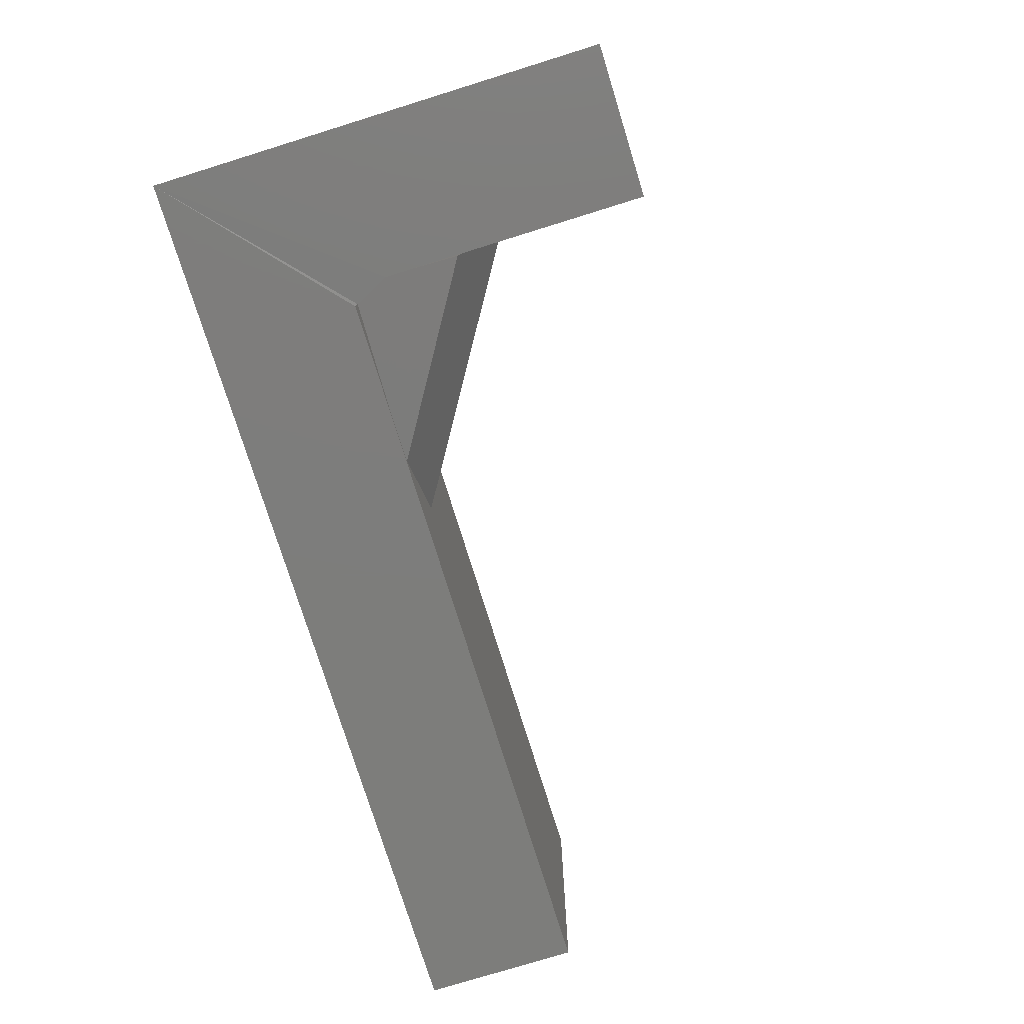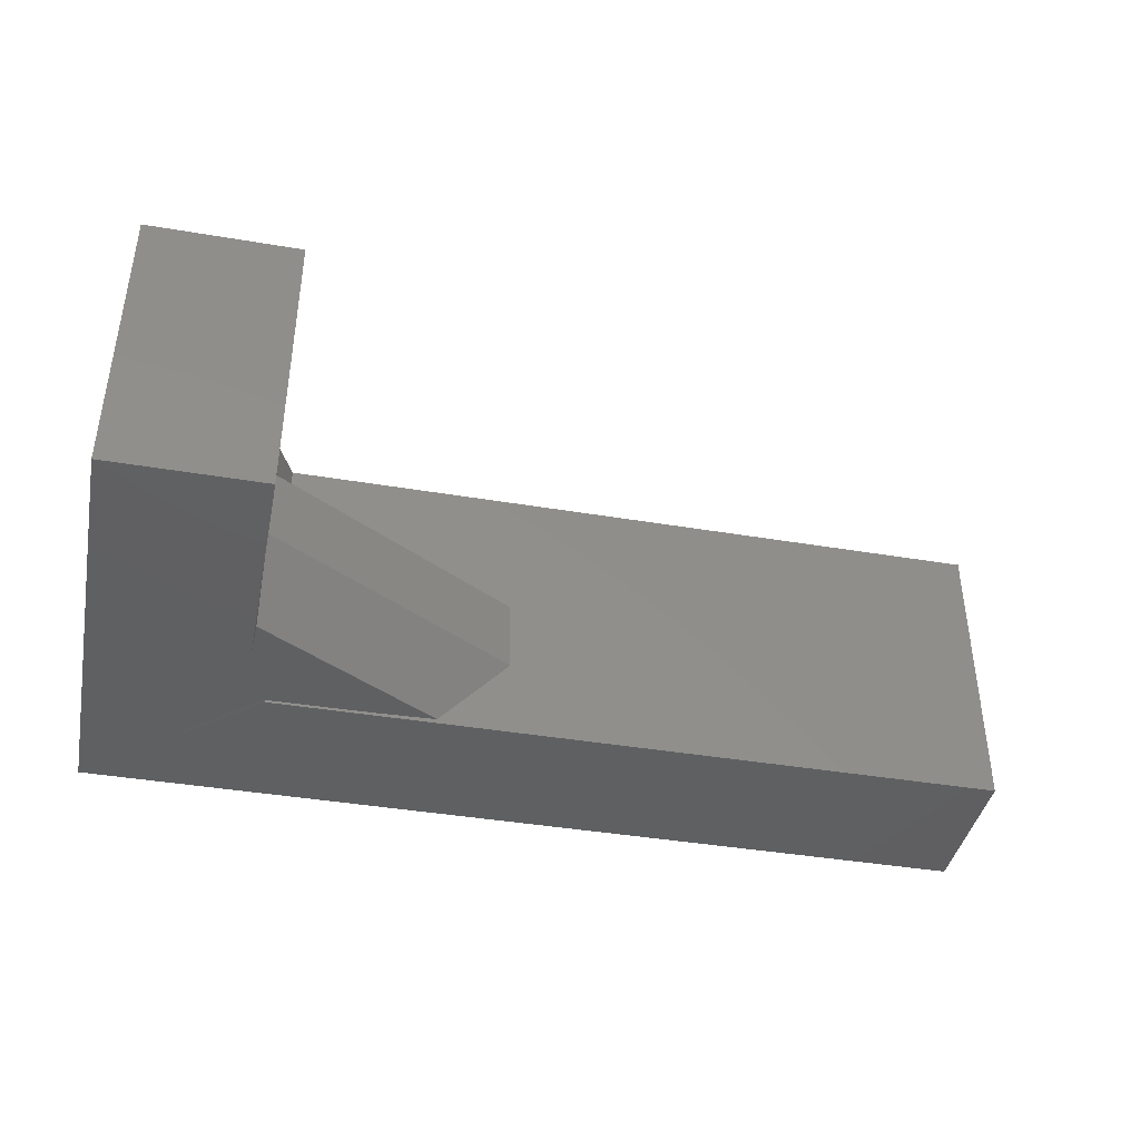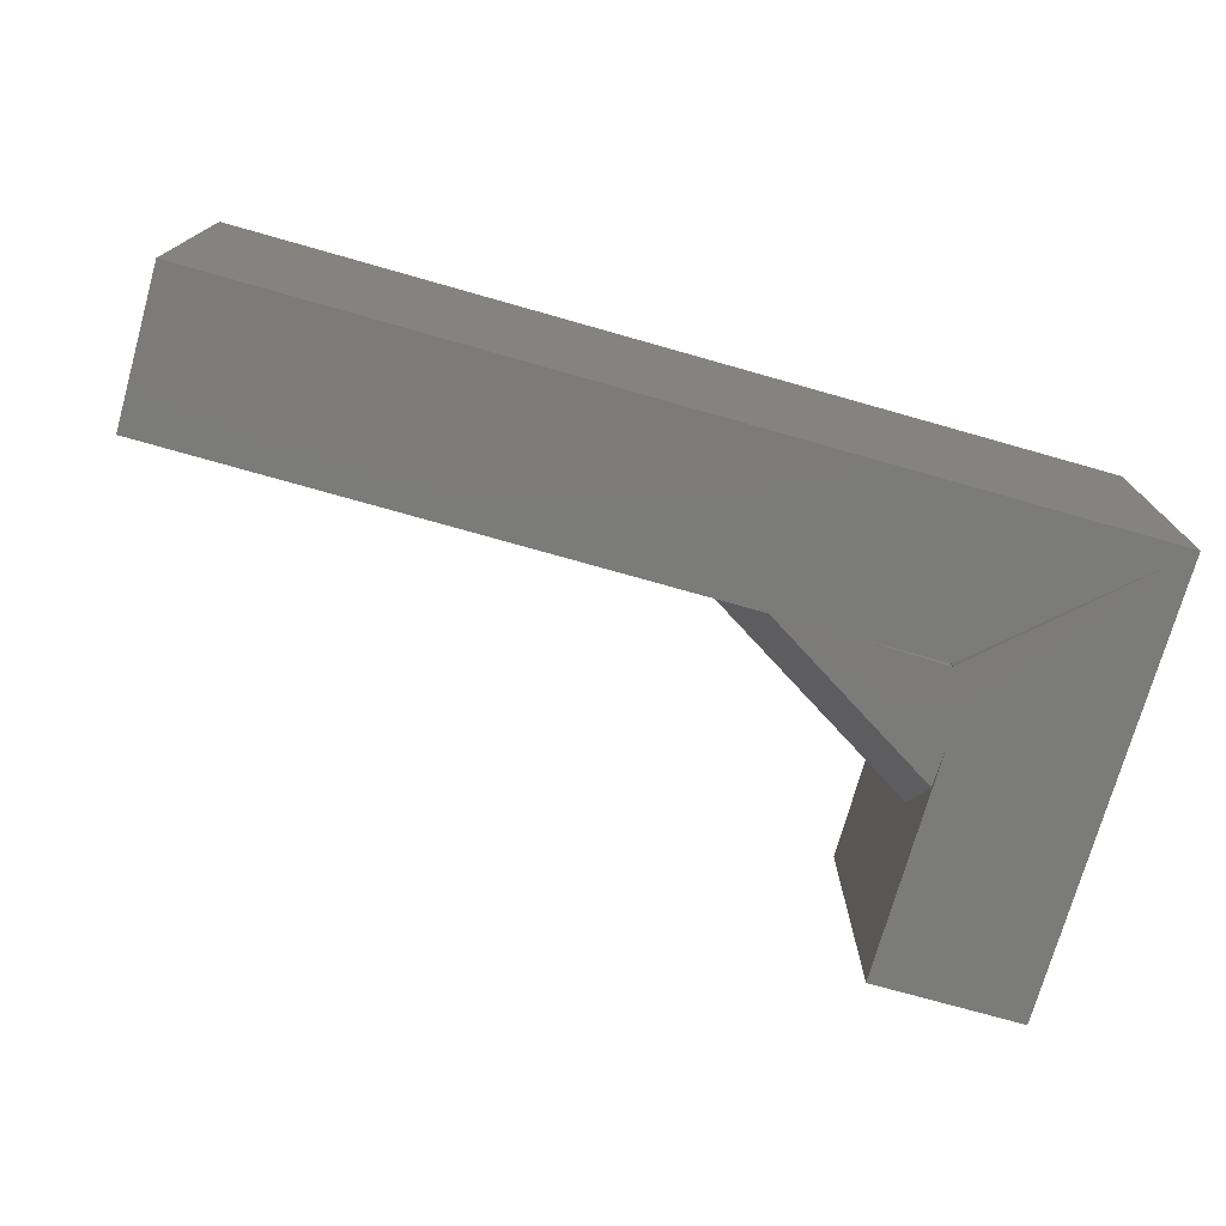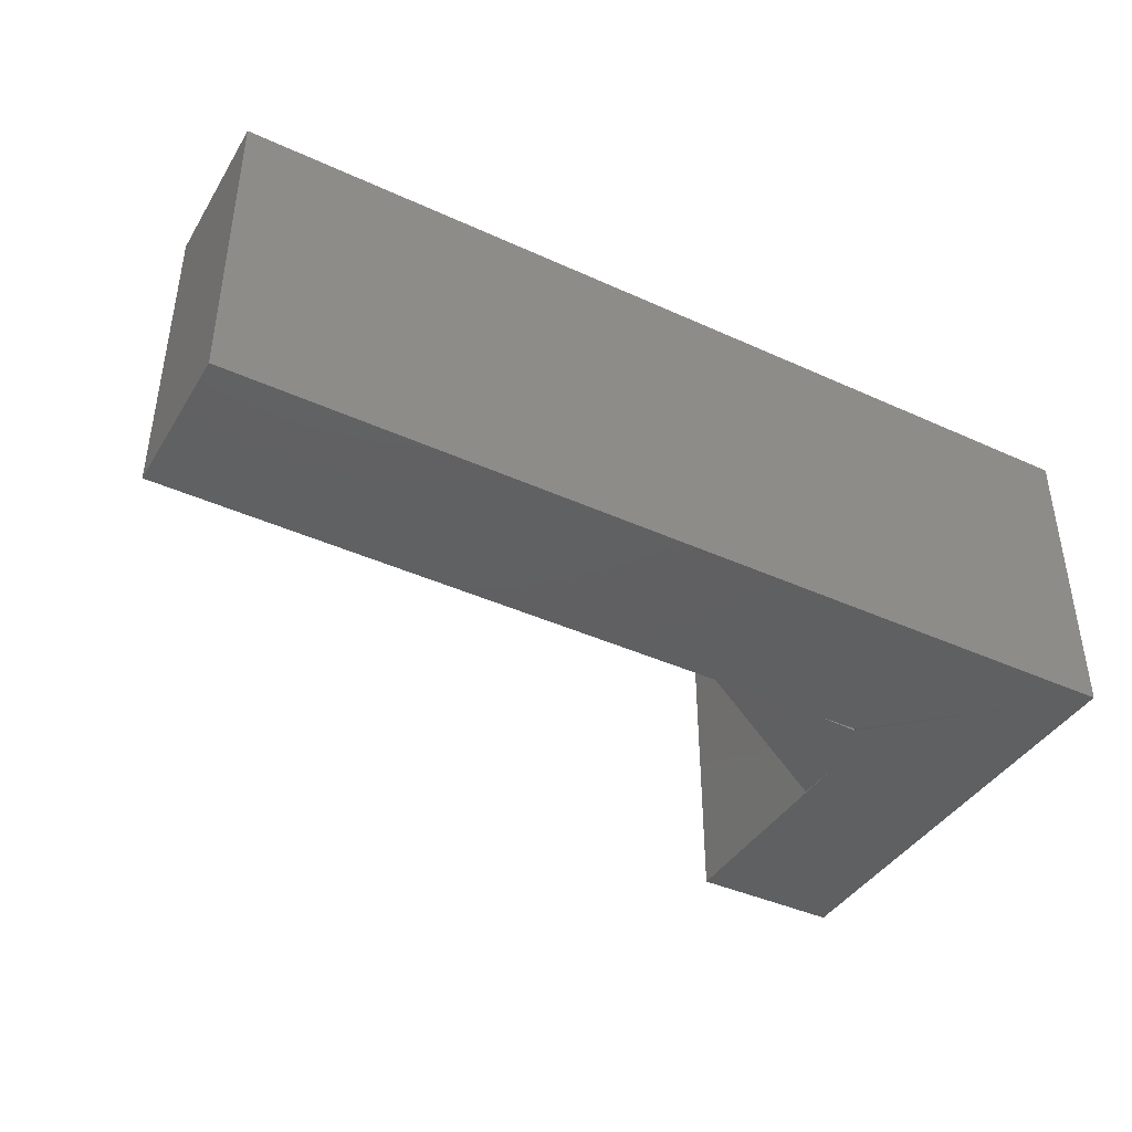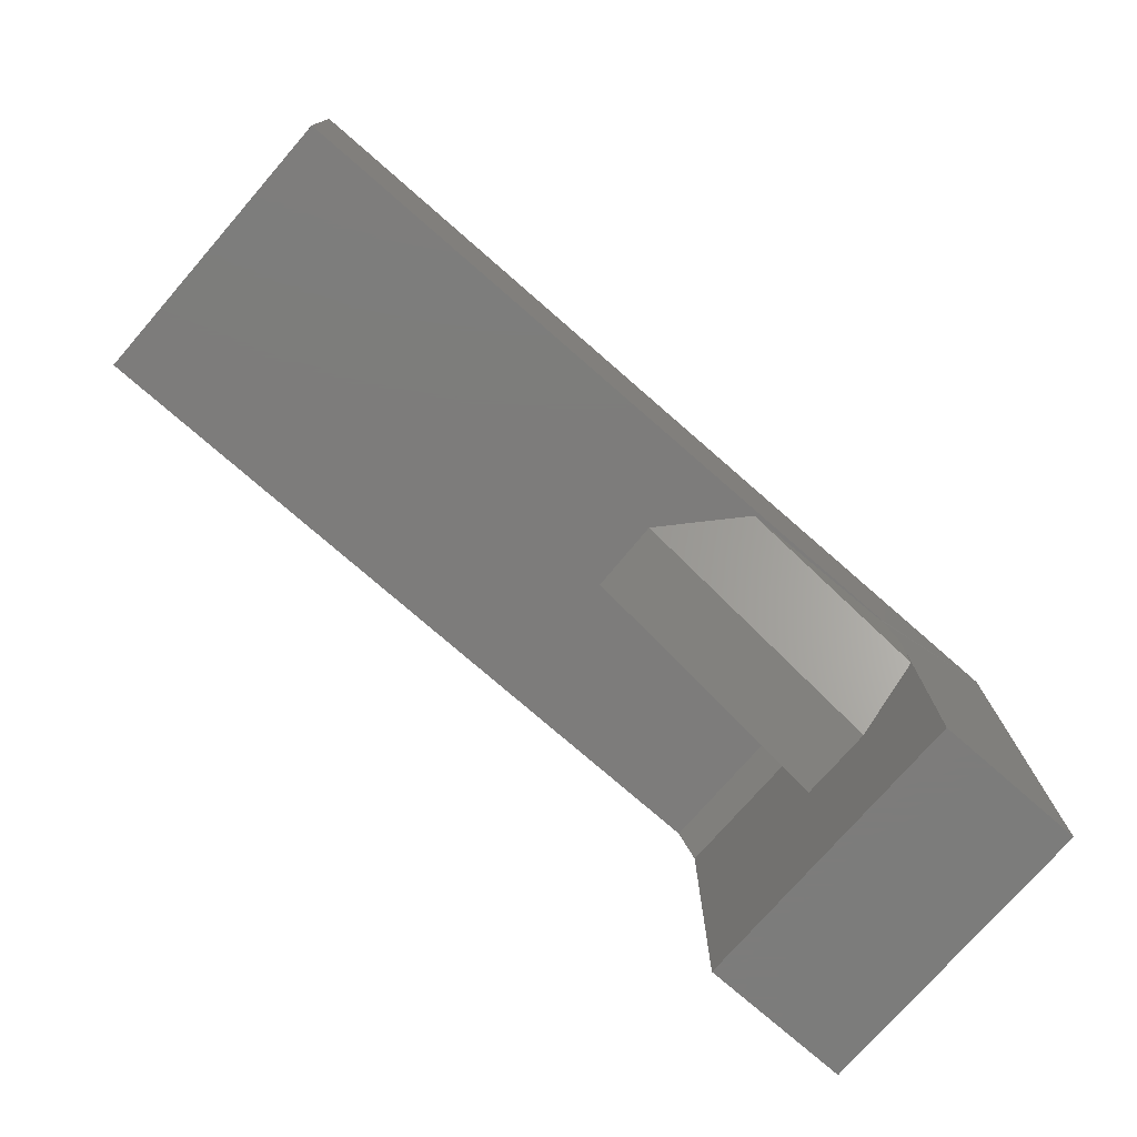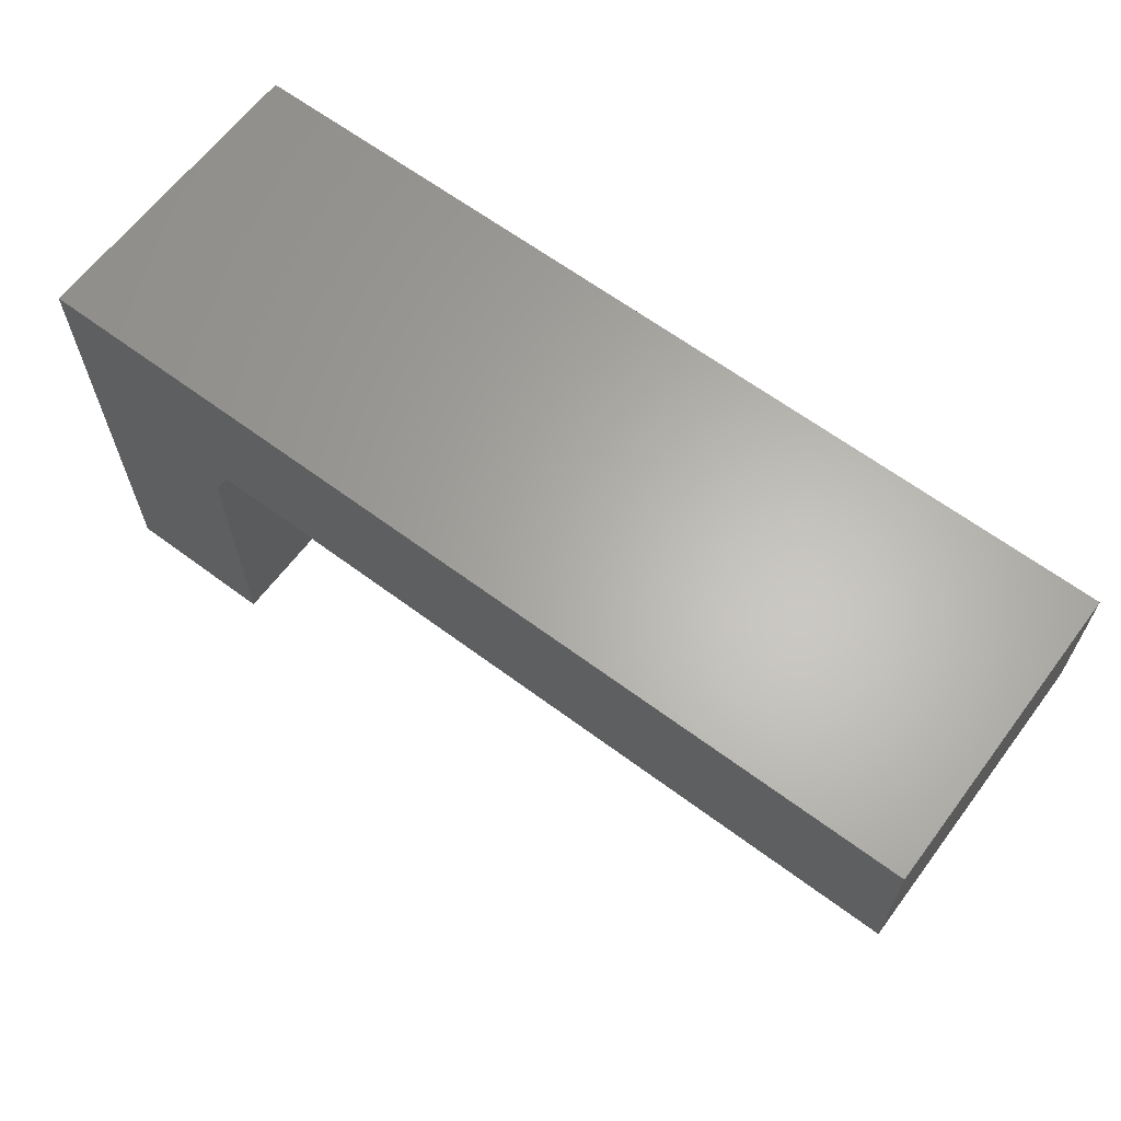
<metadata>
{"format":"stl","ext":"stl","renderer":"f3d","projection":"perspective","resolution":1024,"background":"white","views":[{"elev":-76.7,"azim":-72.8,"up":"+Z"},{"elev":-40.9,"azim":-11.6,"up":"+Z"},{"elev":-74.4,"azim":164.2,"up":"+Z"},{"elev":-41.1,"azim":151.0,"up":"+Z"},{"elev":-75.9,"azim":138.9,"up":"+Y"},{"elev":63.9,"azim":36.9,"up":"+Y"}]}
</metadata>
<code>
# stl→obj: 27 verts, 54 faces
v 0.1263 0.1964 -0.25
v 0.2793 0.2526 -0.2462
v 0.1272 0.1595 -0.2499
v 0.1263 0.2214 -0.25
v 0.1408 0.2504 -0.2496
v 0.2322 0.2526 -0.2474
v 0.1263 0.1234 -0.177
v 0.1266 0.1234 -0.1874
v 0.1263 0.1242 -0.1249
v 0.3376 0.2526 -0.1823
v 0.3361 0.2526 -0.1198
v 0.75 0.2526 -0.25
v 0.75 0.2526 0
v 0.1419 0.2526 -0.25
v 0.1419 0.2526 0
v 0.2291 0.2526 -0.1224
v 0.75 0.3789 -0.25
v 0.1263 0 -0.25
v 0 0 -0.25
v 0 0.3789 -0.25
v 0.1409 0.2505 -0.1246
v 0.1263 0.2214 -0.1249
v 0.1263 0 0
v 0.1263 0.2214 0
v 0.75 0.3789 0
v 0 0.3789 0
v 0 0 0
f 1 2 3
f 1 4 2
f 5 2 4
f 5 6 2
f 1 3 7
f 3 8 7
f 7 8 9
f 9 8 10
f 9 10 11
f 12 13 10
f 12 10 2
f 12 2 6
f 12 6 14
f 10 13 11
f 11 13 15
f 11 15 16
f 16 15 14
f 16 14 6
f 8 3 10
f 10 3 2
f 12 14 17
f 18 19 1
f 20 17 14
f 20 14 5
f 20 5 4
f 20 4 1
f 20 1 19
f 21 16 5
f 5 16 6
f 16 21 11
f 11 21 22
f 11 22 9
f 1 7 18
f 18 7 9
f 18 9 23
f 23 9 22
f 23 22 24
f 24 22 15
f 15 22 21
f 15 21 14
f 14 21 5
f 15 13 25
f 15 25 26
f 15 26 24
f 27 23 26
f 26 23 24
f 20 19 26
f 26 19 27
f 17 20 25
f 25 20 26
f 13 12 25
f 25 12 17
f 27 19 23
f 23 19 18

</code>
